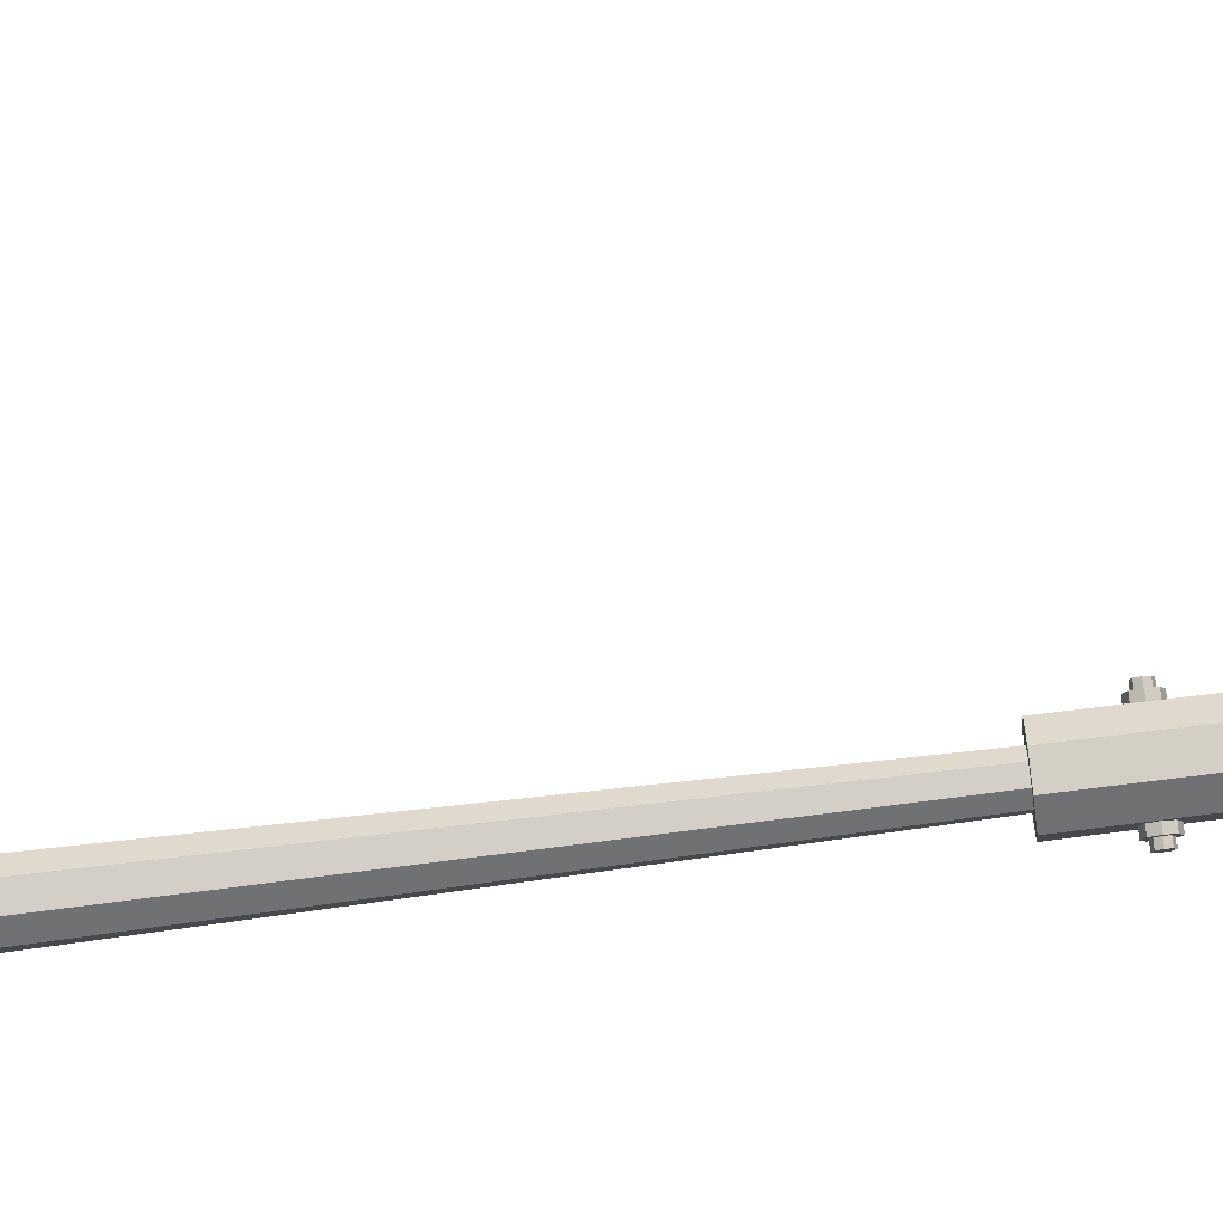
<metadata>
{"format":"obj","ext":"obj","renderer":"f3d","projection":"perspective","resolution":1024,"background":"white","views":[{"elev":-77.1,"azim":97.1,"up":"+Z"}]}
</metadata>
<code>
o LightLamp
v 3.072 17.54 0.2459
v 3.05 17.5 0.2459
v 3.111 17.44 0.1882
v 3.152 17.5 0.1882
v 3.017 17.48 0.2459
v 3.05 17.4 0.1882
v 2.978 17.47 0.2459
v 2.978 17.39 0.1882
v 2.939 17.48 0.2459
v 2.906 17.4 0.1882
v 2.906 17.5 0.2459
v 2.845 17.44 0.1882
v 2.884 17.54 0.2459
v 2.804 17.5 0.1882
v 2.876 17.57 0.2459
v 2.79 17.57 0.1882
v 2.884 17.61 0.2459
v 2.804 17.65 0.1882
v 2.906 17.65 0.2459
v 2.845 17.71 0.1882
v 2.939 17.67 0.2459
v 2.906 17.75 0.1882
v 2.978 17.68 0.2459
v 2.978 17.76 0.1882
v 3.017 17.67 0.2459
v 3.05 17.75 0.1882
v 3.05 17.65 0.2459
v 3.111 17.71 0.1882
v 3.072 17.61 0.2459
v 3.152 17.65 0.1882
v 3.08 17.57 0.2459
v 3.167 17.57 0.1882
v 3.152 17.4 0.1019
v 3.205 17.48 0.1019
v 3.036 17.34 0.05759
v 2.979 17.34 0.08145
v 2.921 17.34 0.05759
v 2.804 17.4 0.1019
v 2.749 17.48 0.09094
v 2.749 17.57 0.1286
v 2.749 17.67 0.09094
v 2.804 17.75 0.1019
v 2.884 17.8 0.1019
v 2.978 17.82 0.1019
v 3.072 17.8 0.1019
v 3.152 17.75 0.1019
v 3.205 17.67 0.1019
v 3.224 17.57 0.1019
v 3.167 17.39 3e-06
v 3.224 17.47 3e-06
v 3.06 17.34 3e-06
v 2.79 17.39 3e-06
v 2.897 17.34 3e-06
v 2.749 17.45 3e-06
v 2.79 17.76 3e-06
v 2.749 17.7 3e-06
v 2.876 17.82 3e-06
v 2.978 17.84 3e-06
v 3.08 17.82 3e-06
v 3.167 17.76 3e-06
v 3.224 17.68 3e-06
v 3.244 17.57 3e-06
v 3.152 17.4 -0.1019
v 3.205 17.48 -0.1019
v 3.036 17.34 -0.05758
v 2.804 17.4 -0.1019
v 2.921 17.34 -0.05758
v 2.749 17.48 -0.09094
v 2.804 17.75 -0.1019
v 2.749 17.67 -0.09094
v 2.884 17.8 -0.1019
v 2.978 17.82 -0.1019
v 3.072 17.8 -0.1019
v 3.152 17.75 -0.1019
v 3.205 17.67 -0.1019
v 3.224 17.57 -0.1019
v 3.111 17.44 -0.1882
v 3.152 17.5 -0.1882
v 3.05 17.4 -0.1882
v 2.979 17.34 -0.08144
v 2.978 17.39 -0.1882
v 2.906 17.4 -0.1882
v 2.845 17.44 -0.1882
v 2.804 17.5 -0.1882
v 2.749 17.57 -0.1286
v 2.79 17.57 -0.1882
v 2.804 17.65 -0.1882
v 2.845 17.71 -0.1882
v 2.906 17.75 -0.1882
v 2.978 17.76 -0.1882
v 3.05 17.75 -0.1882
v 3.111 17.71 -0.1882
v 3.152 17.65 -0.1882
v 3.167 17.57 -0.1882
v 3.05 17.5 -0.2459
v 3.072 17.54 -0.2459
v 3.017 17.48 -0.2459
v 2.978 17.47 -0.2459
v 2.939 17.48 -0.2459
v 2.906 17.5 -0.2459
v 2.884 17.54 -0.2459
v 2.876 17.57 -0.2459
v 2.884 17.61 -0.2459
v 2.906 17.65 -0.2459
v 2.939 17.67 -0.2459
v 2.978 17.68 -0.2459
v 3.017 17.67 -0.2459
v 3.05 17.65 -0.2459
v 3.072 17.61 -0.2459
v 3.08 17.57 -0.2459
v 2.205 17.44 -0.1364
v 2.205 17.57 -0.1929
v 2.674 17.57 -0.1929
v 2.674 17.44 -0.1364
v 2.205 17.71 -0.1364
v 2.674 17.71 -0.1364
v 2.205 17.77 3e-06
v 2.674 17.77 3e-06
v 2.205 17.71 0.1364
v 2.674 17.71 0.1364
v 2.205 17.57 0.1929
v 2.674 17.57 0.1929
v 2.205 17.44 0.1364
v 2.674 17.44 0.1364
v 2.205 17.38 3e-06
v 2.674 17.38 3e-06
v 0.658 0.1309 -0.7201
v -0.06208 0.1309 -1.018
v -0.06208 0.3623 -1.018
v 0.658 0.3623 -0.7201
v -0.7822 0.1309 -0.7201
v -0.7822 0.3623 -0.7201
v -1.08 0.1309 0
v -1.08 0.3623 0
v -0.7822 0.1309 0.7201
v -0.7822 0.3623 0.7201
v -0.06208 0.1309 1.018
v -0.06208 0.3623 1.018
v 0.658 0.1309 0.7201
v 0.658 0.3623 0.7201
v 0.9563 0.1309 0
v 0.9563 0.3623 0
v -0.06208 0.3623 -0.9188
v 0.5876 0.3623 -0.6497
v -0.7118 0.3623 -0.6497
v -0.9809 0.3623 0
v -0.7118 0.3623 0.6497
v -0.06208 0.3623 0.9188
v 0.5876 0.3623 0.6497
v 0.8568 0.3623 0
v -0.06208 0.4399 -0.9188
v 0.5876 0.4399 -0.6497
v -0.7118 0.4399 -0.6497
v -0.9809 0.4399 0
v -0.7118 0.4399 0.6497
v -0.06208 0.4399 0.9188
v 0.5876 0.4399 0.6497
v 0.8568 0.4399 0
v -0.06208 0.4399 -0.7852
v 0.4932 0.4399 -0.5552
v -0.6173 0.4399 -0.5552
v -0.8473 0.4399 0
v -0.6173 0.4399 0.5552
v -0.06208 0.4399 0.7852
v 0.4932 0.4399 0.5552
v 0.7231 0.4399 0
v -0.06208 1.184 -0.7852
v 0.4932 1.184 -0.5552
v -0.6173 1.184 -0.5552
v -0.8473 1.184 0
v -0.6173 1.184 0.5552
v -0.06208 1.184 0.7852
v 0.4932 1.184 0.5552
v 0.7231 1.184 0
v -0.06208 1.718 -0.9359
v 0.5997 1.718 -0.6618
v -0.7239 1.718 -0.6618
v -0.998 1.718 0
v -0.7239 1.718 0.6618
v -0.06208 1.718 0.9359
v 0.5997 1.718 0.6618
v 0.8738 1.718 0
v -0.06208 2.458 -0.6402
v 0.3906 2.458 -0.4527
v -0.5148 2.458 -0.4527
v -0.7023 2.458 0
v -0.5148 2.458 0.4527
v -0.06208 2.458 0.6402
v 0.3906 2.458 0.4527
v 0.5782 2.458 0
v -0.06208 2.611 -0.6402
v 0.3906 2.611 -0.4527
v -0.5148 2.611 -0.4527
v -0.7023 2.611 0
v -0.5148 2.611 0.4527
v -0.06208 2.611 0.6402
v 0.3906 2.611 0.4527
v 0.5782 2.611 0
v -0.06208 2.611 -0.7085
v 0.4389 2.611 -0.501
v -0.563 2.611 -0.501
v -0.7705 2.611 0
v -0.563 2.611 0.501
v -0.06208 2.611 0.7085
v 0.4389 2.611 0.501
v 0.6464 2.611 0
v -0.06208 2.691 -0.7085
v 0.4389 2.691 -0.501
v -0.563 2.691 -0.501
v -0.7705 2.691 0
v -0.563 2.691 0.501
v -0.06208 2.691 0.7085
v 0.4389 2.691 0.501
v 0.6464 2.691 0
v -0.06208 2.691 -0.68
v 0.4188 2.691 -0.4809
v -0.5429 2.691 -0.4809
v -0.7421 2.691 0
v -0.5429 2.691 0.4809
v -0.06208 2.691 0.68
v 0.4188 2.691 0.4809
v 0.618 2.691 0
v -0.06208 2.768 -0.68
v 0.4188 2.768 -0.4809
v -0.5429 2.768 -0.4809
v -0.7421 2.768 0
v -0.5429 2.768 0.4809
v -0.06208 2.768 0.68
v 0.4188 2.768 0.4809
v 0.618 2.768 0
v -0.06208 2.768 -0.7113
v 0.4409 2.768 -0.503
v -0.565 2.768 -0.503
v -0.7734 2.768 0
v -0.565 2.768 0.503
v -0.06208 2.768 0.7113
v 0.4409 2.768 0.503
v 0.6492 2.768 0
v -0.06208 2.832 -0.7113
v 0.4409 2.832 -0.503
v -0.565 2.832 -0.503
v -0.7734 2.832 0
v -0.565 2.832 0.503
v -0.06208 2.832 0.7113
v 0.4409 2.832 0.503
v 0.6492 2.832 0
v -0.06208 2.832 -0.3083
v 0.156 2.832 -0.218
v -0.2801 2.832 -0.218
v -0.3704 2.832 0
v -0.2801 2.832 0.218
v -0.06208 2.832 0.3083
v 0.156 2.832 0.218
v 0.2463 2.832 0
v -0.06208 11.01 -0.181
v 0.06592 11.01 -0.128
v -0.1901 11.01 -0.128
v -0.2431 11.01 2e-06
v -0.1901 11.01 0.128
v -0.06208 11.01 0.181
v 0.06592 11.01 0.128
v 0.1189 11.01 2e-06
v -0.06208 11.01 -0.3372
v 0.1764 11.01 -0.2384
v -0.3005 11.01 -0.2384
v -0.3993 11.01 2e-06
v -0.3005 11.01 0.2384
v -0.06208 11.01 0.3372
v 0.1764 11.01 0.2384
v 0.2751 11.01 2e-06
v -0.06208 12.06 -0.333
v 0.1734 12.06 -0.2355
v -0.2975 12.06 -0.2355
v -0.3951 12.06 2e-06
v -0.2975 12.06 0.2355
v -0.06208 12.06 0.333
v 0.1734 12.06 0.2355
v 0.2709 12.06 2e-06
v -0.06208 12.06 -0.2689
v 0.1281 12.06 -0.1901
v -0.2522 12.06 -0.1901
v -0.331 12.06 2e-06
v -0.2522 12.06 0.1901
v -0.06208 12.06 0.2689
v 0.1281 12.06 0.1901
v 0.2068 12.06 2e-06
v -0.06208 12.14 -0.2689
v 0.1281 12.14 -0.1901
v -0.2522 12.14 -0.1901
v -0.331 12.14 2e-06
v -0.2522 12.14 0.1901
v -0.06208 12.14 0.2689
v 0.1281 12.14 0.1901
v 0.2068 12.14 2e-06
v -0.06208 12.14 -0.1996
v 0.07905 12.14 -0.1411
v -0.2032 12.14 -0.1411
v -0.2617 12.14 2e-06
v -0.2032 12.14 0.1411
v -0.06208 12.14 0.1996
v 0.07905 12.14 0.1411
v 0.1375 12.14 2e-06
v -0.06208 12.96 -0.1996
v 0.07905 12.96 -0.1411
v -0.2032 12.96 -0.1411
v -0.2617 12.96 2e-06
v -0.2032 12.96 0.1411
v -0.06208 12.96 0.1996
v 0.07905 12.96 0.1411
v 0.1375 12.96 2e-06
v -0.06208 12.96 -0.3366
v 0.1759 12.96 -0.238
v -0.3001 12.96 -0.238
v -0.3987 12.96 2e-06
v -0.3001 12.96 0.238
v -0.06208 12.96 0.3366
v 0.1759 12.96 0.238
v 0.2745 12.96 2e-06
v -0.06208 13.04 -0.3366
v 0.1759 13.04 -0.238
v -0.3001 13.04 -0.238
v -0.3987 13.04 2e-06
v -0.3001 13.04 0.238
v -0.06208 13.04 0.3366
v 0.1759 13.04 0.238
v 0.2745 13.04 2e-06
v -0.06208 13.04 -0.2681
v 0.1275 13.04 -0.1896
v -0.2517 13.04 -0.1896
v -0.3302 13.04 2e-06
v -0.2517 13.04 0.1896
v -0.06208 13.04 0.2681
v 0.1275 13.04 0.1896
v 0.206 13.04 2e-06
v -0.06208 13.11 -0.2681
v 0.1275 13.11 -0.1896
v -0.2517 13.11 -0.1896
v -0.3302 13.11 2e-06
v -0.2517 13.11 0.1896
v -0.06208 13.11 0.2681
v 0.1275 13.11 0.1896
v 0.206 13.11 2e-06
v -0.06208 13.11 -0.338
v 0.177 13.11 -0.239
v -0.3011 13.11 -0.239
v -0.4001 13.11 2e-06
v -0.3011 13.11 0.239
v -0.06208 13.11 0.3381
v 0.177 13.11 0.239
v 0.276 13.11 2e-06
v -0.06208 13.19 -0.338
v 0.177 13.19 -0.239
v -0.3011 13.19 -0.239
v -0.4001 13.19 2e-06
v -0.3011 13.19 0.239
v -0.06208 13.19 0.3381
v 0.177 13.19 0.239
v 0.276 13.19 2e-06
v -0.06208 13.19 -0.1929
v 0.07431 13.19 -0.1364
v -0.1985 13.19 -0.1364
v -0.255 13.19 2e-06
v -0.1985 13.19 0.1364
v -0.06208 13.19 0.1929
v 0.07431 13.19 0.1364
v 0.1308 13.19 2e-06
v -0.06208 15.77 -0.1929
v 0.07431 15.77 -0.1364
v -0.1985 15.77 -0.1364
v -0.255 15.77 3e-06
v -0.1985 15.77 0.1364
v -0.06208 15.77 0.1929
v 0.07431 15.77 0.1364
v 0.1308 15.77 3e-06
v -0.00963 16.47 -0.1929
v 0.1237 16.45 -0.1364
v 0.1789 16.44 3e-06
v 0.1237 16.45 0.1364
v -0.00963 16.47 0.1929
v -0.1429 16.49 0.1364
v -0.1981 16.49 3e-06
v -0.1429 16.49 -0.1364
v 1.49 17.41 -0.1364
v 1.48 17.55 -0.1929
v 1.494 17.36 3e-06
v 1.49 17.41 0.1364
v 1.48 17.55 0.1929
v 1.47 17.68 0.1364
v 1.466 17.74 3e-06
v 1.47 17.68 -0.1364
v 0.8458 17.27 -0.1364
v 0.7966 17.39 -0.1929
v 0.8662 17.21 3e-06
v 0.8458 17.27 0.1364
v 0.7966 17.39 0.1929
v 0.7474 17.52 0.1364
v 0.727 17.57 3e-06
v 0.7474 17.52 -0.1364
v 0.3721 16.95 -0.1364
v 0.2679 17.03 -0.1929
v 0.4153 16.91 3e-06
v 0.3721 16.95 0.1364
v 0.2679 17.03 0.1929
v 0.1638 17.11 0.1364
v 0.1206 17.14 3e-06
v 0.1638 17.11 -0.1364
v 2.674 17.57 -0.1286
v 2.674 17.48 -0.09094
v 2.674 17.67 -0.09094
v 2.674 17.7 3e-06
v 2.674 17.67 0.09094
v 2.674 17.57 0.1286
v 2.674 17.48 0.09094
v 2.674 17.45 3e-06
v -0.06208 0.1309 0
v 2.979 17.31 -0.08144
v 3.036 17.31 -0.05758
v 2.921 17.31 -0.05758
v 2.897 17.31 3e-06
v 2.921 17.31 0.05759
v 2.979 17.31 0.08145
v 3.036 17.31 0.05759
v 3.06 17.31 3e-06
v 3.017 17.61 0.2561
v 3.017 17.57 0.2588
v 2.939 17.61 -0.2561
v 2.978 17.57 0.2617
v 2.978 17.61 0.2588
v 2.939 17.61 0.2561
v 2.939 17.57 0.2588
v 2.939 17.54 0.2561
v 2.978 17.54 0.2588
v 3.017 17.54 0.2561
v 3.017 17.61 -0.2561
v 2.978 17.61 -0.2588
v 3.017 17.54 -0.2561
v 2.978 17.54 -0.2588
v 2.939 17.54 -0.2561
v 3.017 17.57 -0.2588
v 2.978 17.57 -0.2617
v 2.939 17.57 -0.2588
v 0.2564 11.57 0.04292
v 0.2693 11.65 0.01146
v 0.3364 11.65 0.03889
v 0.3235 11.57 0.07035
v 0.2564 11.73 0.04292
v 0.3235 11.73 0.07035
v 0.2254 11.76 0.1189
v 0.2924 11.76 0.1463
v 0.1943 11.73 0.1948
v 0.2614 11.73 0.2223
v 0.1814 11.65 0.2263
v 0.2485 11.65 0.2537
v 0.1943 11.57 0.1948
v 0.2614 11.57 0.2223
v 0.2254 11.53 0.1189
v 0.2924 11.53 0.1463
v 0.319 11.65 0.08134
v 0.3112 11.6 0.1004
v 0.3112 11.7 0.1004
v 0.2924 11.72 0.1463
v 0.2736 11.7 0.1922
v 0.2659 11.65 0.2113
v 0.2736 11.6 0.1922
v 0.2924 11.58 0.1463
v 0.382 11.65 0.1071
v 0.3743 11.6 0.1262
v 0.3743 11.7 0.1262
v 0.3555 11.72 0.1721
v 0.3367 11.7 0.218
v 0.3289 11.65 0.2371
v 0.3367 11.6 0.218
v 0.3555 11.58 0.1721
v 0.2254 11.65 0.1189
v 0.3555 11.65 0.1721
v -0.3795 11.57 -0.04355
v -0.3924 11.65 -0.0121
v -0.4595 11.65 -0.03955
v -0.4466 11.57 -0.07102
v -0.3795 11.73 -0.04355
v -0.4466 11.73 -0.07101
v -0.3484 11.76 -0.1195
v -0.4155 11.76 -0.147
v -0.3173 11.73 -0.1954
v -0.3844 11.73 -0.2229
v -0.3045 11.65 -0.2269
v -0.3715 11.65 -0.2544
v -0.3173 11.57 -0.1954
v -0.3844 11.57 -0.2229
v -0.3484 11.53 -0.1195
v -0.4155 11.53 -0.147
v -0.4421 11.65 -0.082
v -0.4343 11.6 -0.101
v -0.4343 11.7 -0.101
v -0.4155 11.72 -0.147
v -0.3967 11.7 -0.1929
v -0.3889 11.65 -0.2119
v -0.3967 11.6 -0.1929
v -0.4155 11.58 -0.147
v -0.5051 11.65 -0.1078
v -0.4973 11.6 -0.1268
v -0.4973 11.7 -0.1268
v -0.4785 11.72 -0.1728
v -0.4597 11.7 -0.2187
v -0.4519 11.65 -0.2377
v -0.4597 11.6 -0.2187
v -0.4785 11.58 -0.1728
v -0.3484 11.65 -0.1195
v -0.4785 11.65 -0.1728
v 3.06 16.65 3e-06
v 3.036 16.65 -0.05758
v 3.036 16.65 0.05759
v 2.979 16.65 -0.08144
v 2.979 16.65 0.08145
v 2.921 16.65 0.05759
v 2.921 16.65 -0.05758
v 2.897 16.65 3e-06
f 517 516 513 511 510 512 514 515
f 1 2 3 4
f 2 5 6 3
f 5 7 8 6
f 7 9 10 8
f 9 11 12 10
f 11 13 14 12
f 13 15 16 14
f 15 17 18 16
f 17 19 20 18
f 19 21 22 20
f 21 23 24 22
f 23 25 26 24
f 25 27 28 26
f 27 29 30 28
f 29 31 32 30
f 31 1 4 32
f 4 3 33 34
f 3 6 35 33
f 6 8 36 35
f 8 10 37 36
f 10 12 38 37
f 12 14 39 38
f 14 16 40 39
f 16 18 41 40
f 18 20 42 41
f 20 22 43 42
f 22 24 44 43
f 24 26 45 44
f 26 28 46 45
f 28 30 47 46
f 30 32 48 47
f 32 4 34 48
f 34 33 49 50
f 33 35 51 49
f 37 38 52 53
f 38 39 54 52
f 41 42 55 56
f 42 43 57 55
f 43 44 58 57
f 44 45 59 58
f 45 46 60 59
f 46 47 61 60
f 47 48 62 61
f 48 34 50 62
f 50 49 63 64
f 49 51 65 63
f 53 52 66 67
f 52 54 68 66
f 56 55 69 70
f 55 57 71 69
f 57 58 72 71
f 58 59 73 72
f 59 60 74 73
f 60 61 75 74
f 61 62 76 75
f 62 50 64 76
f 64 63 77 78
f 63 65 79 77
f 65 80 81 79
f 80 67 82 81
f 67 66 83 82
f 66 68 84 83
f 68 85 86 84
f 85 70 87 86
f 70 69 88 87
f 69 71 89 88
f 71 72 90 89
f 72 73 91 90
f 73 74 92 91
f 74 75 93 92
f 75 76 94 93
f 76 64 78 94
f 78 77 95 96
f 77 79 97 95
f 79 81 98 97
f 81 82 99 98
f 82 83 100 99
f 83 84 101 100
f 84 86 102 101
f 86 87 103 102
f 87 88 104 103
f 88 89 105 104
f 89 90 106 105
f 90 91 107 106
f 91 92 108 107
f 92 93 109 108
f 93 94 110 109
f 94 78 96 110
f 111 112 113 114
f 112 115 116 113
f 115 117 118 116
f 117 119 120 118
f 119 121 122 120
f 121 123 124 122
f 123 125 126 124
f 125 111 114 126
f 127 128 129 130
f 128 131 132 129
f 131 133 134 132
f 133 135 136 134
f 135 137 138 136
f 137 139 140 138
f 139 141 142 140
f 141 127 130 142
f 130 129 143 144
f 129 132 145 143
f 132 134 146 145
f 134 136 147 146
f 136 138 148 147
f 138 140 149 148
f 140 142 150 149
f 142 130 144 150
f 144 143 151 152
f 143 145 153 151
f 145 146 154 153
f 146 147 155 154
f 147 148 156 155
f 148 149 157 156
f 149 150 158 157
f 150 144 152 158
f 152 151 159 160
f 151 153 161 159
f 153 154 162 161
f 154 155 163 162
f 155 156 164 163
f 156 157 165 164
f 157 158 166 165
f 158 152 160 166
f 160 159 167 168
f 159 161 169 167
f 161 162 170 169
f 162 163 171 170
f 163 164 172 171
f 164 165 173 172
f 165 166 174 173
f 166 160 168 174
f 168 167 175 176
f 167 169 177 175
f 169 170 178 177
f 170 171 179 178
f 171 172 180 179
f 172 173 181 180
f 173 174 182 181
f 174 168 176 182
f 176 175 183 184
f 175 177 185 183
f 177 178 186 185
f 178 179 187 186
f 179 180 188 187
f 180 181 189 188
f 181 182 190 189
f 182 176 184 190
f 184 183 191 192
f 183 185 193 191
f 185 186 194 193
f 186 187 195 194
f 187 188 196 195
f 188 189 197 196
f 189 190 198 197
f 190 184 192 198
f 192 191 199 200
f 191 193 201 199
f 193 194 202 201
f 194 195 203 202
f 195 196 204 203
f 196 197 205 204
f 197 198 206 205
f 198 192 200 206
f 200 199 207 208
f 199 201 209 207
f 201 202 210 209
f 202 203 211 210
f 203 204 212 211
f 204 205 213 212
f 205 206 214 213
f 206 200 208 214
f 208 207 215 216
f 207 209 217 215
f 209 210 218 217
f 210 211 219 218
f 211 212 220 219
f 212 213 221 220
f 213 214 222 221
f 214 208 216 222
f 216 215 223 224
f 215 217 225 223
f 217 218 226 225
f 218 219 227 226
f 219 220 228 227
f 220 221 229 228
f 221 222 230 229
f 222 216 224 230
f 224 223 231 232
f 223 225 233 231
f 225 226 234 233
f 226 227 235 234
f 227 228 236 235
f 228 229 237 236
f 229 230 238 237
f 230 224 232 238
f 232 231 239 240
f 231 233 241 239
f 233 234 242 241
f 234 235 243 242
f 235 236 244 243
f 236 237 245 244
f 237 238 246 245
f 238 232 240 246
f 240 239 247 248
f 239 241 249 247
f 241 242 250 249
f 242 243 251 250
f 243 244 252 251
f 244 245 253 252
f 245 246 254 253
f 246 240 248 254
f 248 247 255 256
f 247 249 257 255
f 249 250 258 257
f 250 251 259 258
f 251 252 260 259
f 252 253 261 260
f 253 254 262 261
f 254 248 256 262
f 256 255 263 264
f 255 257 265 263
f 257 258 266 265
f 258 259 267 266
f 259 260 268 267
f 260 261 269 268
f 261 262 270 269
f 262 256 264 270
f 264 263 271 272
f 263 265 273 271
f 265 266 274 273
f 266 267 275 274
f 267 268 276 275
f 268 269 277 276
f 269 270 278 277
f 270 264 272 278
f 272 271 279 280
f 271 273 281 279
f 273 274 282 281
f 274 275 283 282
f 275 276 284 283
f 276 277 285 284
f 277 278 286 285
f 278 272 280 286
f 280 279 287 288
f 279 281 289 287
f 281 282 290 289
f 282 283 291 290
f 283 284 292 291
f 284 285 293 292
f 285 286 294 293
f 286 280 288 294
f 288 287 295 296
f 287 289 297 295
f 289 290 298 297
f 290 291 299 298
f 291 292 300 299
f 292 293 301 300
f 293 294 302 301
f 294 288 296 302
f 296 295 303 304
f 295 297 305 303
f 297 298 306 305
f 298 299 307 306
f 299 300 308 307
f 300 301 309 308
f 301 302 310 309
f 302 296 304 310
f 304 303 311 312
f 303 305 313 311
f 305 306 314 313
f 306 307 315 314
f 307 308 316 315
f 308 309 317 316
f 309 310 318 317
f 310 304 312 318
f 312 311 319 320
f 311 313 321 319
f 313 314 322 321
f 314 315 323 322
f 315 316 324 323
f 316 317 325 324
f 317 318 326 325
f 318 312 320 326
f 320 319 327 328
f 319 321 329 327
f 321 322 330 329
f 322 323 331 330
f 323 324 332 331
f 324 325 333 332
f 325 326 334 333
f 326 320 328 334
f 328 327 335 336
f 327 329 337 335
f 329 330 338 337
f 330 331 339 338
f 331 332 340 339
f 332 333 341 340
f 333 334 342 341
f 334 328 336 342
f 336 335 343 344
f 335 337 345 343
f 337 338 346 345
f 338 339 347 346
f 339 340 348 347
f 340 341 349 348
f 341 342 350 349
f 342 336 344 350
f 344 343 351 352
f 343 345 353 351
f 345 346 354 353
f 346 347 355 354
f 347 348 356 355
f 348 349 357 356
f 349 350 358 357
f 350 344 352 358
f 352 351 359 360
f 351 353 361 359
f 353 354 362 361
f 354 355 363 362
f 355 356 364 363
f 356 357 365 364
f 357 358 366 365
f 358 352 360 366
f 360 359 367 368
f 359 361 369 367
f 361 362 370 369
f 362 363 371 370
f 363 364 372 371
f 364 365 373 372
f 365 366 374 373
f 366 360 368 374
f 375 376 368 367
f 376 377 374 368
f 377 378 373 374
f 378 379 372 373
f 379 380 371 372
f 380 381 370 371
f 381 382 369 370
f 382 375 367 369
f 112 111 383 384
f 111 125 385 383
f 125 123 386 385
f 123 121 387 386
f 121 119 388 387
f 119 117 389 388
f 117 115 390 389
f 115 112 384 390
f 384 383 391 392
f 383 385 393 391
f 385 386 394 393
f 386 387 395 394
f 387 388 396 395
f 388 389 397 396
f 389 390 398 397
f 390 384 392 398
f 392 391 399 400
f 391 393 401 399
f 393 394 402 401
f 394 395 403 402
f 395 396 404 403
f 396 397 405 404
f 397 398 406 405
f 398 392 400 406
f 400 399 376 375
f 399 401 377 376
f 401 402 378 377
f 402 403 379 378
f 403 404 380 379
f 404 405 381 380
f 405 406 382 381
f 406 400 375 382
f 114 113 407 408
f 113 116 409 407
f 116 118 410 409
f 118 120 411 410
f 120 122 412 411
f 122 124 413 412
f 124 126 414 413
f 126 114 408 414
f 408 407 85 68
f 407 409 70 85
f 409 410 56 70
f 410 411 41 56
f 411 412 40 41
f 412 413 39 40
f 413 414 54 39
f 414 408 68 54
f 128 127 141 415
f 133 131 128 415
f 415 137 135 133
f 141 139 137 415
f 417 416 80 65
f 423 417 65 51
f 422 423 51 35
f 421 422 35 36
f 420 421 36 37
f 419 420 37 53
f 418 419 53 67
f 416 418 67 80
f 31 29 424 425
f 105 426 103 104
f 427 428 429 430
f 430 431 432 427
f 433 1 31 425
f 425 424 428 427
f 432 433 425 427
f 430 429 17 15
f 13 431 430 15
f 424 29 27 25
f 428 424 25 23
f 429 428 23 21
f 17 429 21 19
f 11 9 431 13
f 432 431 9 7
f 5 433 432 7
f 2 1 433 5
f 107 434 435 106
f 106 435 426 105
f 109 434 107 108
f 95 97 436 96
f 437 436 97 98
f 438 437 98 99
f 101 438 99 100
f 110 439 434 109
f 435 434 439 440
f 426 435 440 441
f 103 426 441 102
f 102 441 438 101
f 441 440 437 438
f 440 439 436 437
f 96 436 439 110
f 512 510 423 422
f 517 515 420 419
f 515 514 421 420
f 511 513 416 417
f 514 512 422 421
f 510 511 417 423
f 513 516 418 416
f 516 517 419 418
f 442 443 444 445
f 443 446 447 444
f 446 448 449 447
f 448 450 451 449
f 450 452 453 451
f 452 454 455 453
f 454 456 457 455
f 456 442 445 457
f 445 444 458 459
f 444 447 460 458
f 447 449 461 460
f 449 451 462 461
f 451 453 463 462
f 453 455 464 463
f 455 457 465 464
f 457 445 459 465
f 459 458 466 467
f 458 460 468 466
f 460 461 469 468
f 461 462 470 469
f 462 463 471 470
f 463 464 472 471
f 464 465 473 472
f 465 459 467 473
f 443 442 456 474
f 474 448 446 443
f 452 450 448 474
f 456 454 452 474
f 475 469 470 471
f 466 468 469 475
f 473 467 466 475
f 471 472 473 475
f 476 477 478 479
f 477 480 481 478
f 480 482 483 481
f 482 484 485 483
f 484 486 487 485
f 486 488 489 487
f 488 490 491 489
f 490 476 479 491
f 479 478 492 493
f 478 481 494 492
f 481 483 495 494
f 483 485 496 495
f 485 487 497 496
f 487 489 498 497
f 489 491 499 498
f 491 479 493 499
f 493 492 500 501
f 492 494 502 500
f 494 495 503 502
f 495 496 504 503
f 496 497 505 504
f 497 498 506 505
f 498 499 507 506
f 499 493 501 507
f 477 476 490 508
f 508 482 480 477
f 486 484 482 508
f 490 488 486 508
f 509 503 504 505
f 500 502 503 509
f 507 501 500 509
f 505 506 507 509

</code>
